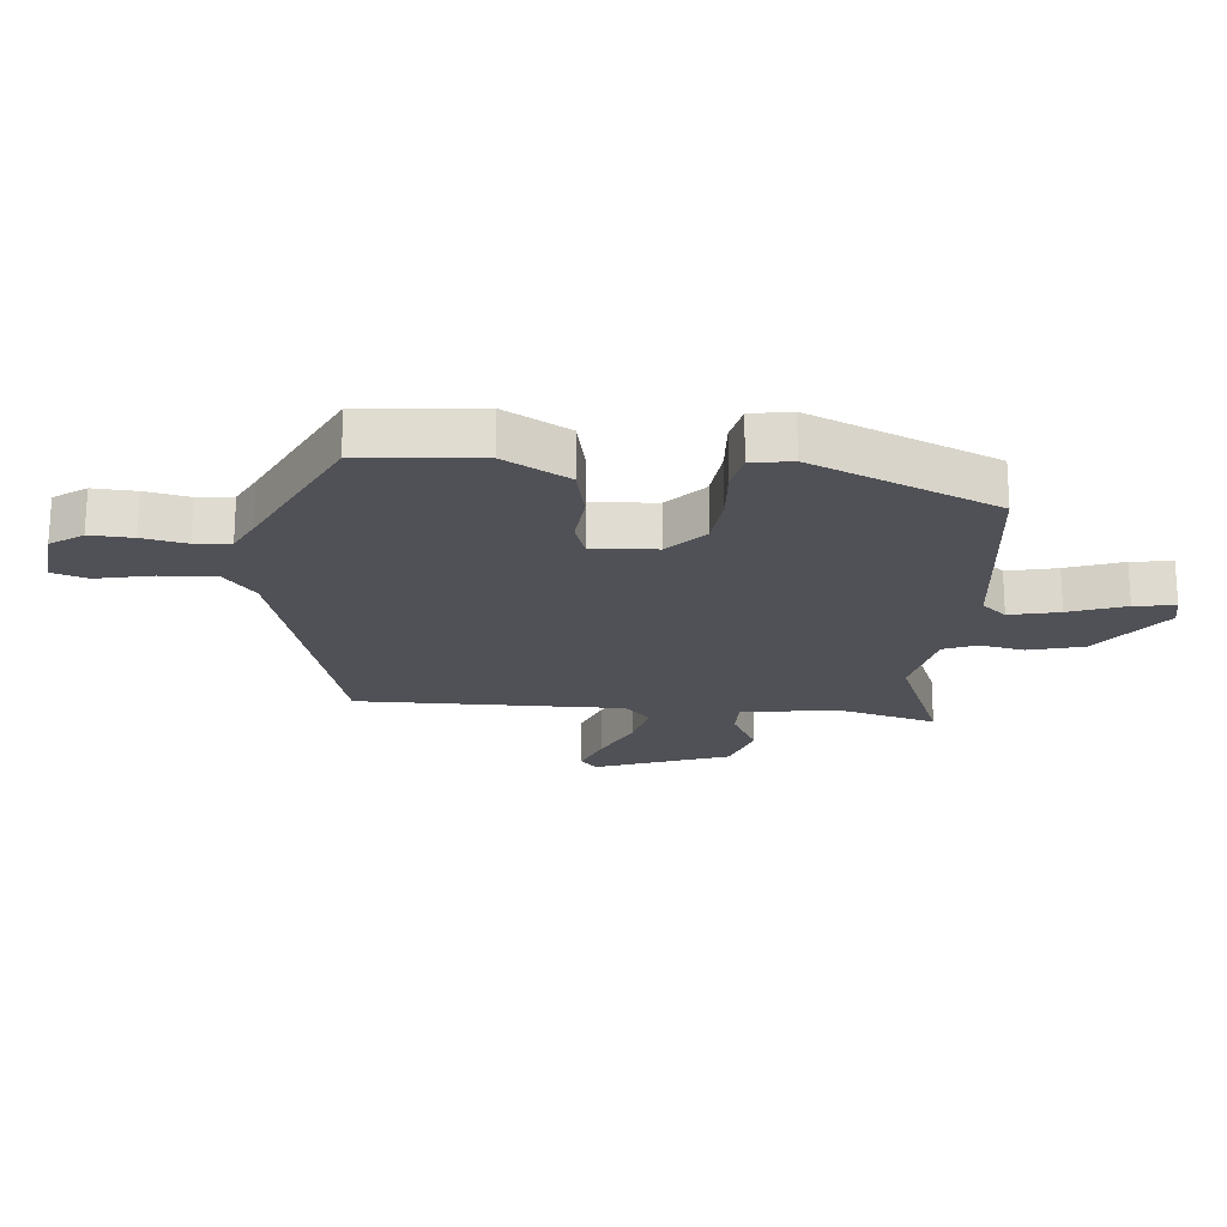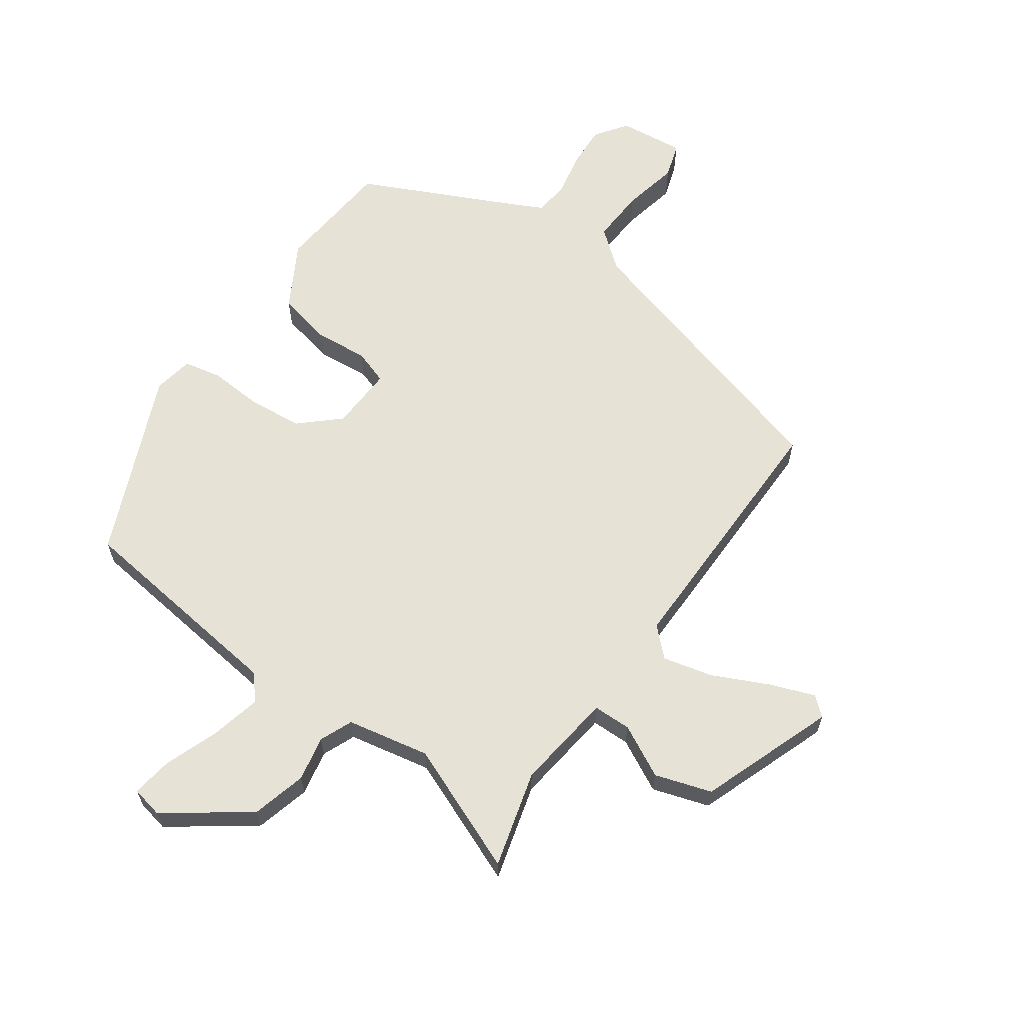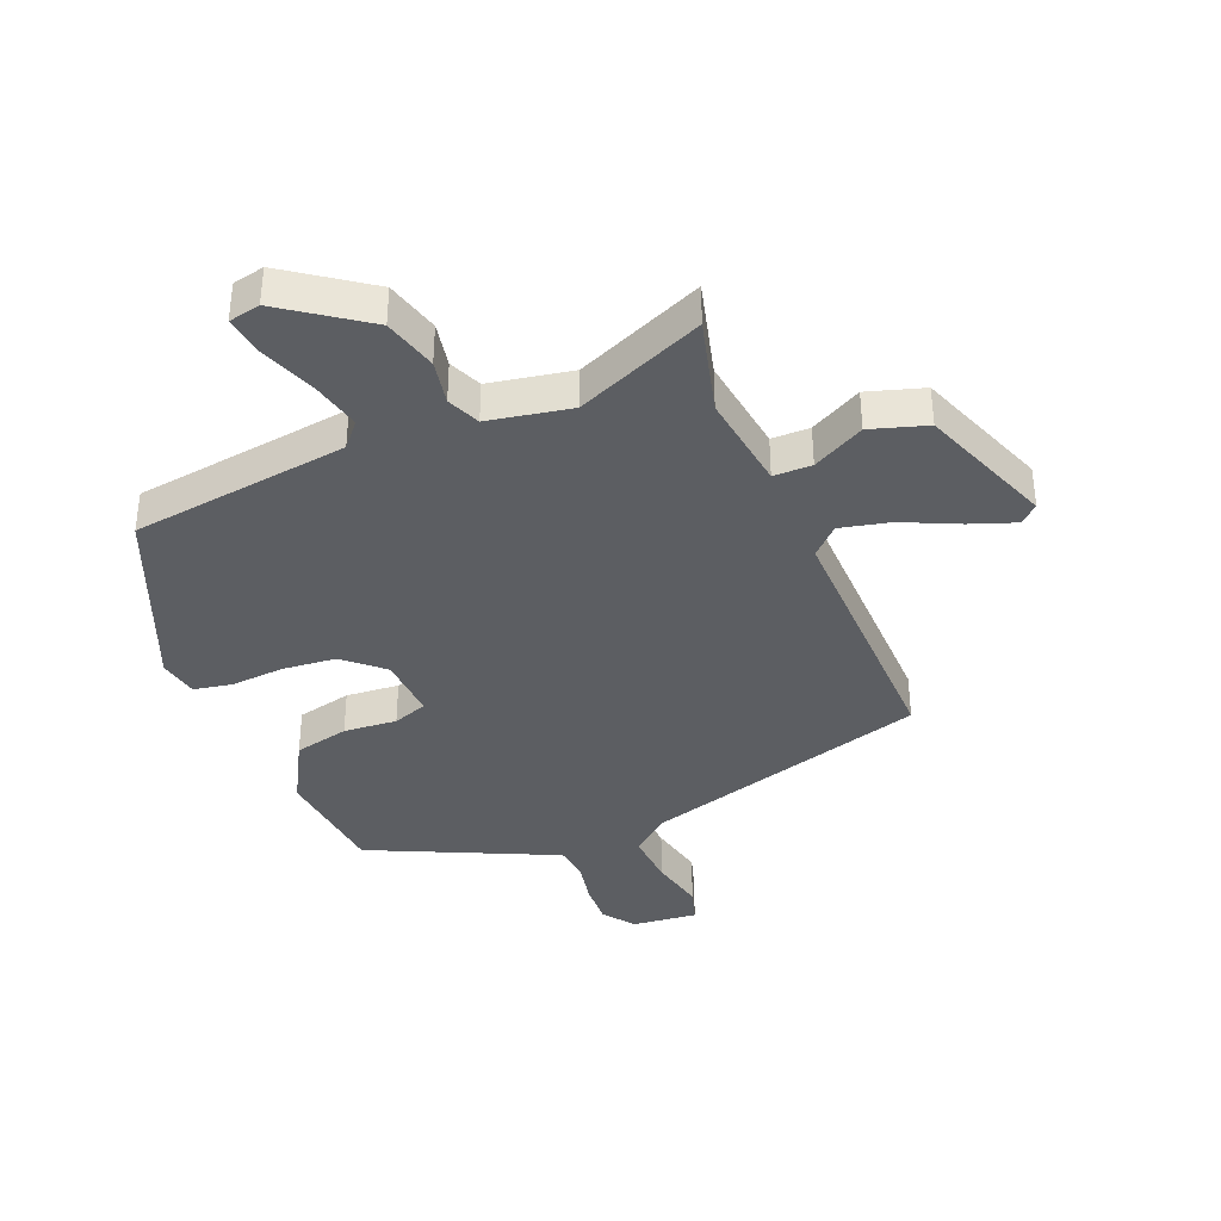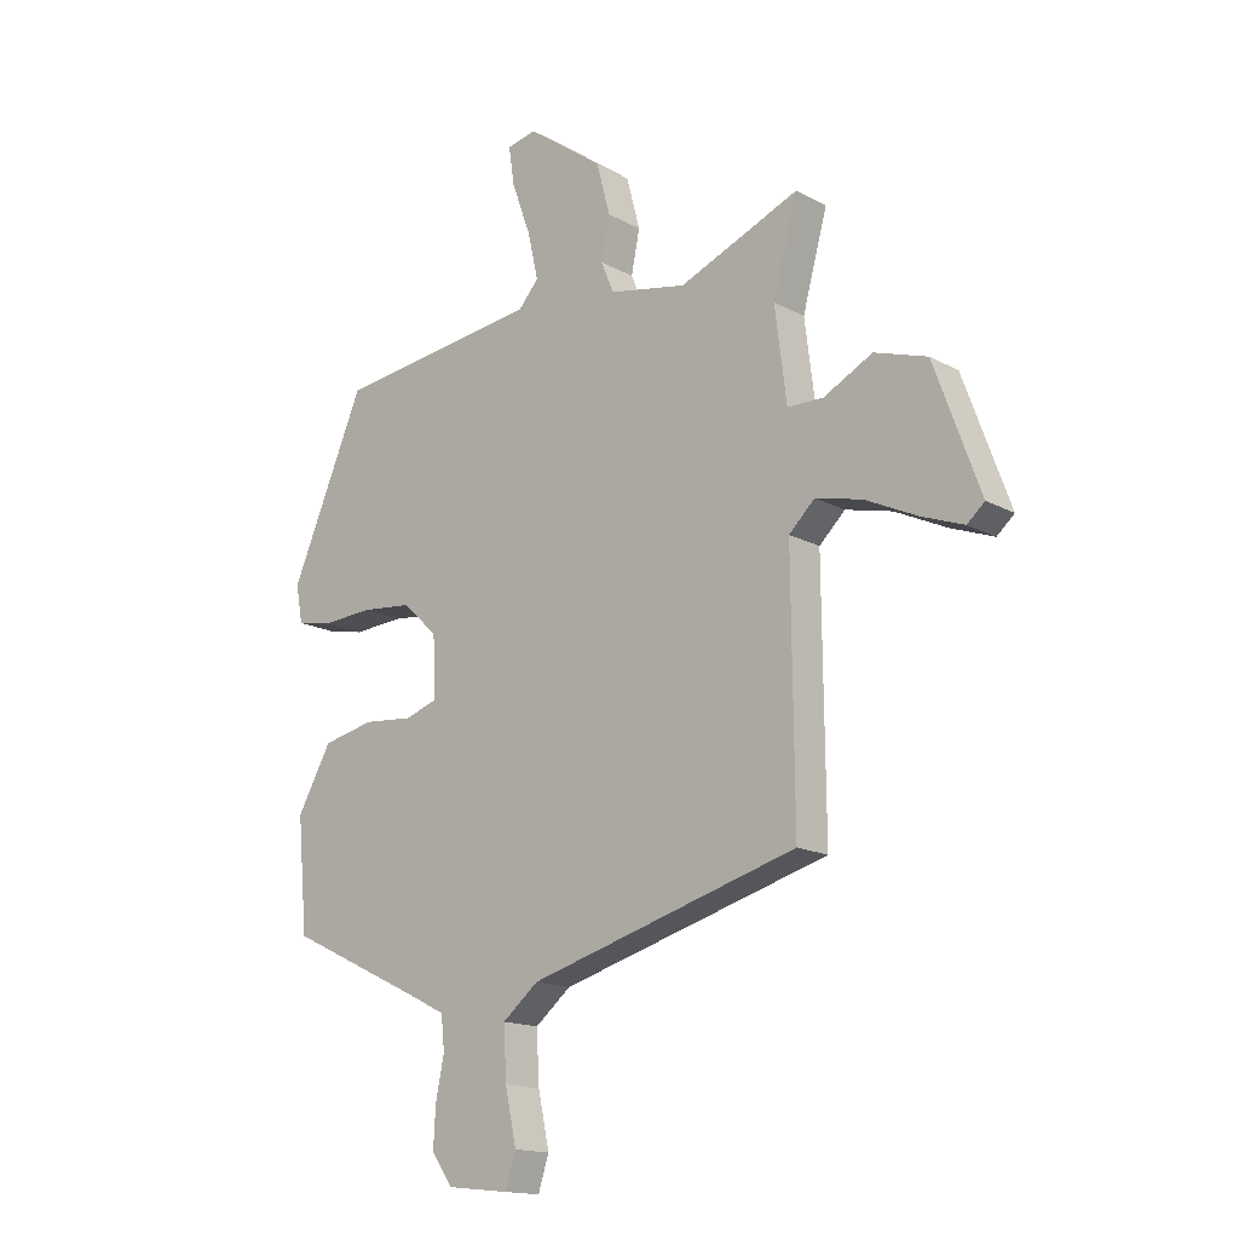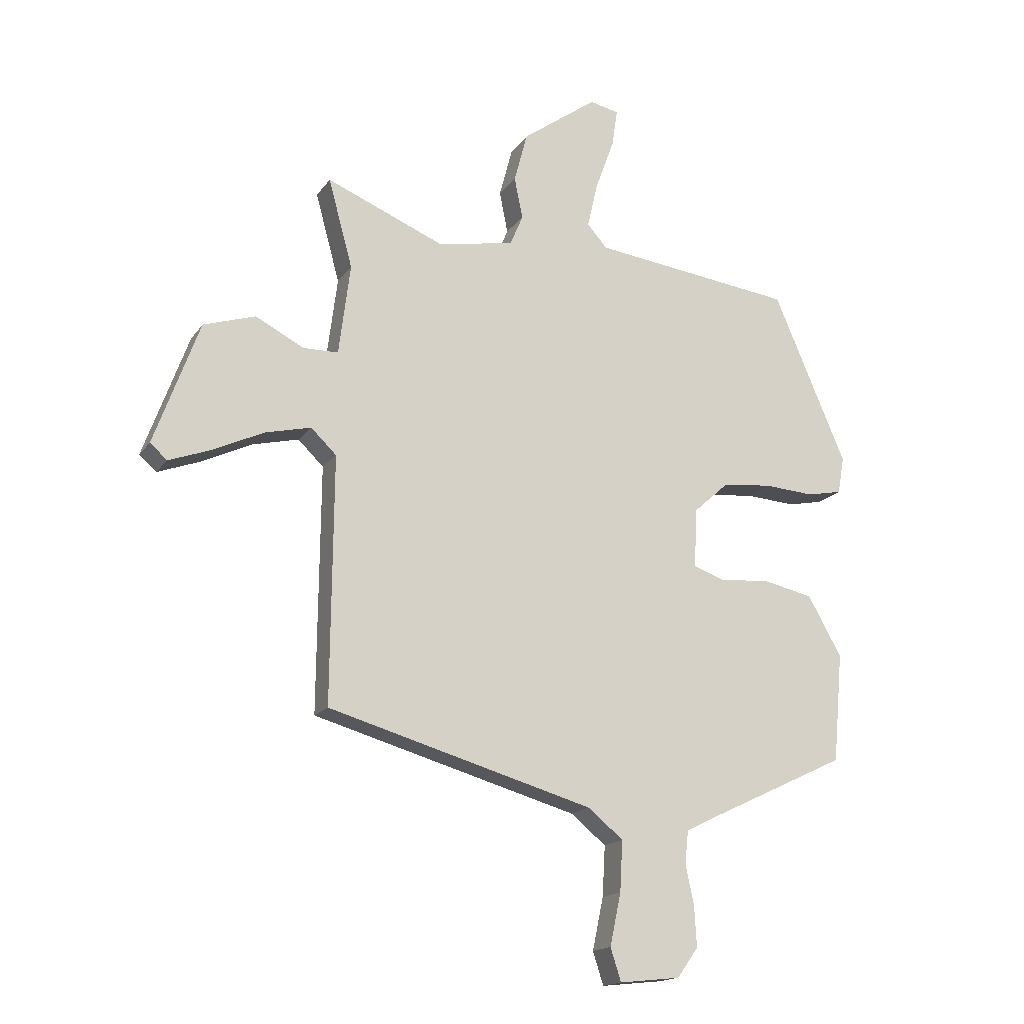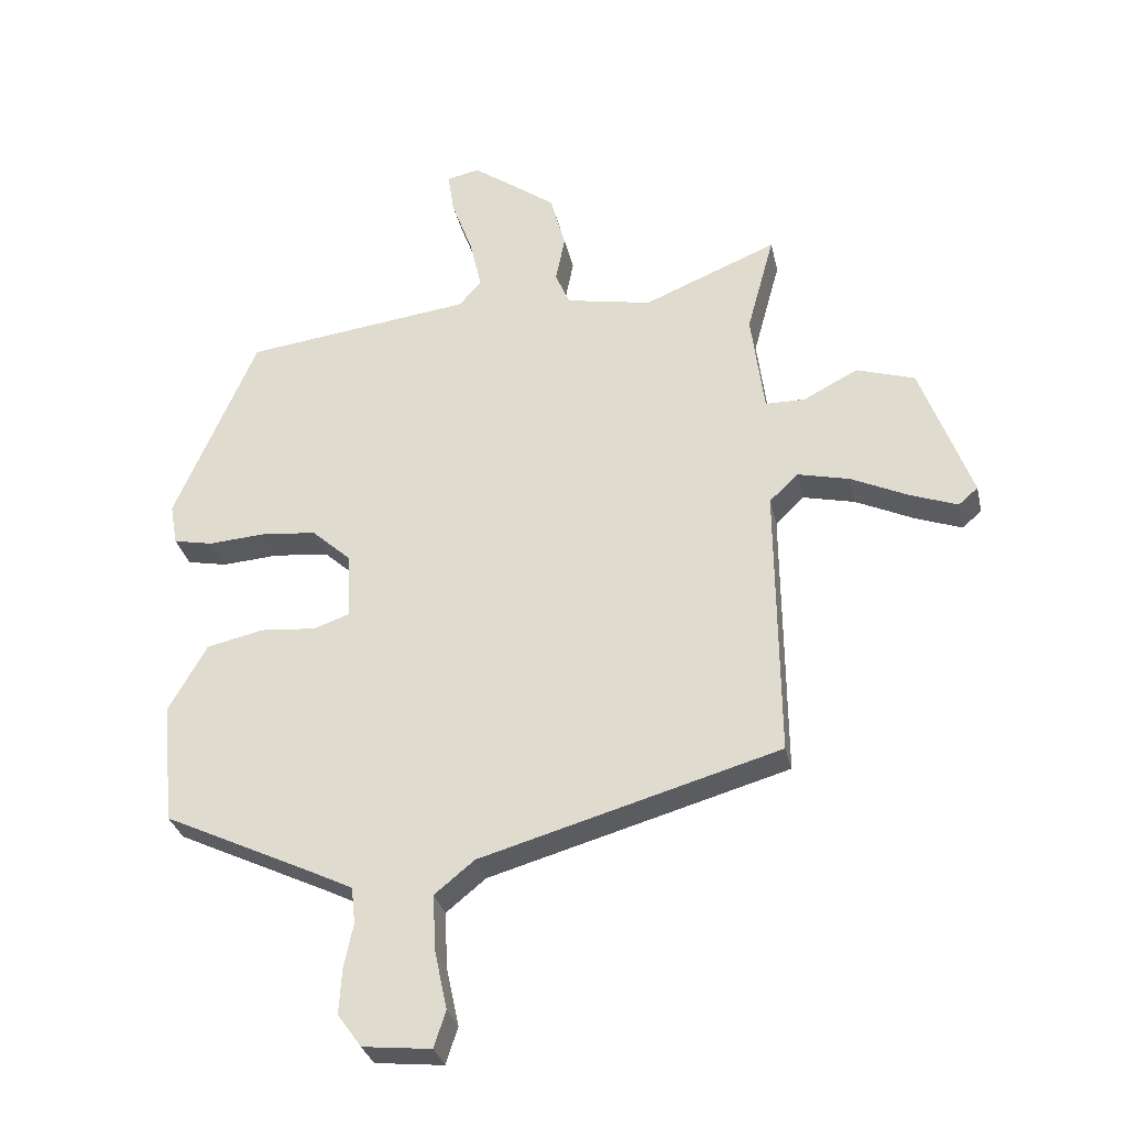
<metadata>
{"format":"obj","ext":"obj","renderer":"f3d","projection":"perspective","resolution":1024,"background":"white","views":[{"elev":-20.4,"azim":-95.2,"up":"+Y"},{"elev":63.1,"azim":35.2,"up":"+Y"},{"elev":-37.6,"azim":22.9,"up":"+Y"},{"elev":-15.7,"azim":41.4,"up":"+Z"},{"elev":-16.8,"azim":156.5,"up":"+Z"},{"elev":-31.2,"azim":12.5,"up":"+Z"}]}
</metadata>
<code>
v -0.387 0.07 0.479
v -0.021 0.07 0.524
v 0.015 0.07 0.565
v -0.004 0.07 0.648
v -0.038 0.07 0.741
v -0.048 0.07 0.809
v 0.005 0.07 0.82
v 0.141 0.07 0.721
v 0.165 0.07 0.63
v 0.15 0.07 0.555
v 0.173 0.07 0.5
v 0.311 0.07 0.473
v 0.526 0.07 0.561
v 0.482 0.07 0.4
v 0.503 0.07 0.235
v 0.567 0.07 0.234
v 0.654 0.07 0.279
v 0.748 0.07 0.249
v 0.83 0.07 0.025
v 0.799 0.07 -0.002
v 0.724 0.07 0.026
v 0.631 0.07 0.07
v 0.548 0.07 0.09
v 0.502 0.07 0.046
v 0.506 0.07 -0.398
v 0.026 0.07 -0.534
v -0.038 0.07 -0.586
v -0.033 0.07 -0.677
v -0.013 0.07 -0.771
v -0.032 0.07 -0.83
v -0.142 0.07 -0.818
v -0.18 0.07 -0.765
v -0.176 0.07 -0.694
v -0.161 0.07 -0.621
v -0.167 0.07 -0.562
v -0.225 0.07 -0.533
v -0.476 0.07 -0.413
v -0.494 0.07 -0.216
v -0.433 0.07 -0.108
v -0.341 0.07 -0.088
v -0.252 0.07 -0.096
v -0.194 0.07 -0.076
v -0.199 0.07 0.031
v -0.263 0.07 0.089
v -0.353 0.07 0.098
v -0.443 0.07 0.092
v -0.507 0.07 0.105
v -0.519 0.07 0.172
v -0.387 0 0.479
v -0.021 0 0.524
v 0.015 0 0.565
v -0.004 0 0.648
v -0.038 0 0.741
v -0.048 0 0.809
v 0.005 0 0.82
v 0.141 0 0.721
v 0.165 0 0.63
v 0.15 0 0.555
v 0.173 0 0.5
v 0.311 0 0.473
v 0.526 0 0.561
v 0.482 0 0.4
v 0.503 0 0.235
v 0.567 0 0.234
v 0.654 0 0.279
v 0.748 0 0.249
v 0.83 0 0.025
v 0.799 0 -0.002
v 0.724 0 0.026
v 0.631 0 0.07
v 0.548 0 0.09
v 0.502 0 0.046
v 0.506 0 -0.398
v 0.026 0 -0.534
v -0.038 0 -0.586
v -0.033 0 -0.677
v -0.013 0 -0.771
v -0.032 0 -0.83
v -0.142 0 -0.818
v -0.18 0 -0.765
v -0.176 0 -0.694
v -0.161 0 -0.621
v -0.167 0 -0.562
v -0.225 0 -0.533
v -0.476 0 -0.413
v -0.494 0 -0.216
v -0.433 0 -0.108
v -0.341 0 -0.088
v -0.252 0 -0.096
v -0.194 0 -0.076
v -0.199 0 0.031
v -0.263 0 0.089
v -0.353 0 0.098
v -0.443 0 0.092
v -0.507 0 0.105
v -0.519 0 0.172
f 48 1 2
f 47 48 2
f 46 47 2
f 45 46 2
f 44 45 2 3
f 43 44 3
f 42 43 3
f 39 40 41
f 38 39 41
f 37 38 41
f 36 37 41
f 35 36 41 42
f 34 35 42 3
f 32 33 34
f 31 32 34
f 30 31 34
f 29 30 34
f 28 29 34
f 27 28 34
f 26 27 34 3
f 24 25 26 3
f 20 21 22
f 19 20 22
f 18 19 22
f 17 18 22
f 16 17 22
f 15 16 22 23
f 12 13 14
f 11 12 14 15
f 8 9 10
f 7 8 10
f 6 7 10
f 5 6 10
f 4 5 10
f 4 10 11
f 3 4 11
f 15 23 24
f 11 15 24
f 3 11 24
f 50 49 96
f 50 96 95
f 50 95 94
f 50 94 93
f 51 50 93 92
f 51 92 91
f 51 91 90
f 89 88 87
f 89 87 86
f 89 86 85
f 89 85 84
f 90 89 84 83
f 51 90 83 82
f 82 81 80
f 82 80 79
f 82 79 78
f 82 78 77
f 82 77 76
f 82 76 75
f 51 82 75 74
f 51 74 73 72
f 70 69 68
f 70 68 67
f 70 67 66
f 70 66 65
f 70 65 64
f 71 70 64 63
f 62 61 60
f 63 62 60 59
f 58 57 56
f 58 56 55
f 58 55 54
f 58 54 53
f 58 53 52
f 59 58 52
f 59 52 51
f 72 71 63
f 72 63 59
f 72 59 51
f 1 49 50 2
f 2 50 51 3
f 3 51 52 4
f 4 52 53 5
f 5 53 54 6
f 6 54 55 7
f 7 55 56 8
f 8 56 57 9
f 9 57 58 10
f 10 58 59 11
f 11 59 60 12
f 12 60 61 13
f 13 61 62 14
f 14 62 63 15
f 15 63 64 16
f 16 64 65 17
f 17 65 66 18
f 18 66 67 19
f 19 67 68 20
f 20 68 69 21
f 21 69 70 22
f 22 70 71 23
f 23 71 72 24
f 24 72 73 25
f 25 73 74 26
f 26 74 75 27
f 27 75 76 28
f 28 76 77 29
f 29 77 78 30
f 30 78 79 31
f 31 79 80 32
f 32 80 81 33
f 33 81 82 34
f 34 82 83 35
f 35 83 84 36
f 36 84 85 37
f 37 85 86 38
f 38 86 87 39
f 39 87 88 40
f 40 88 89 41
f 41 89 90 42
f 42 90 91 43
f 43 91 92 44
f 44 92 93 45
f 45 93 94 46
f 46 94 95 47
f 47 95 96 48
f 48 96 49 1

</code>
